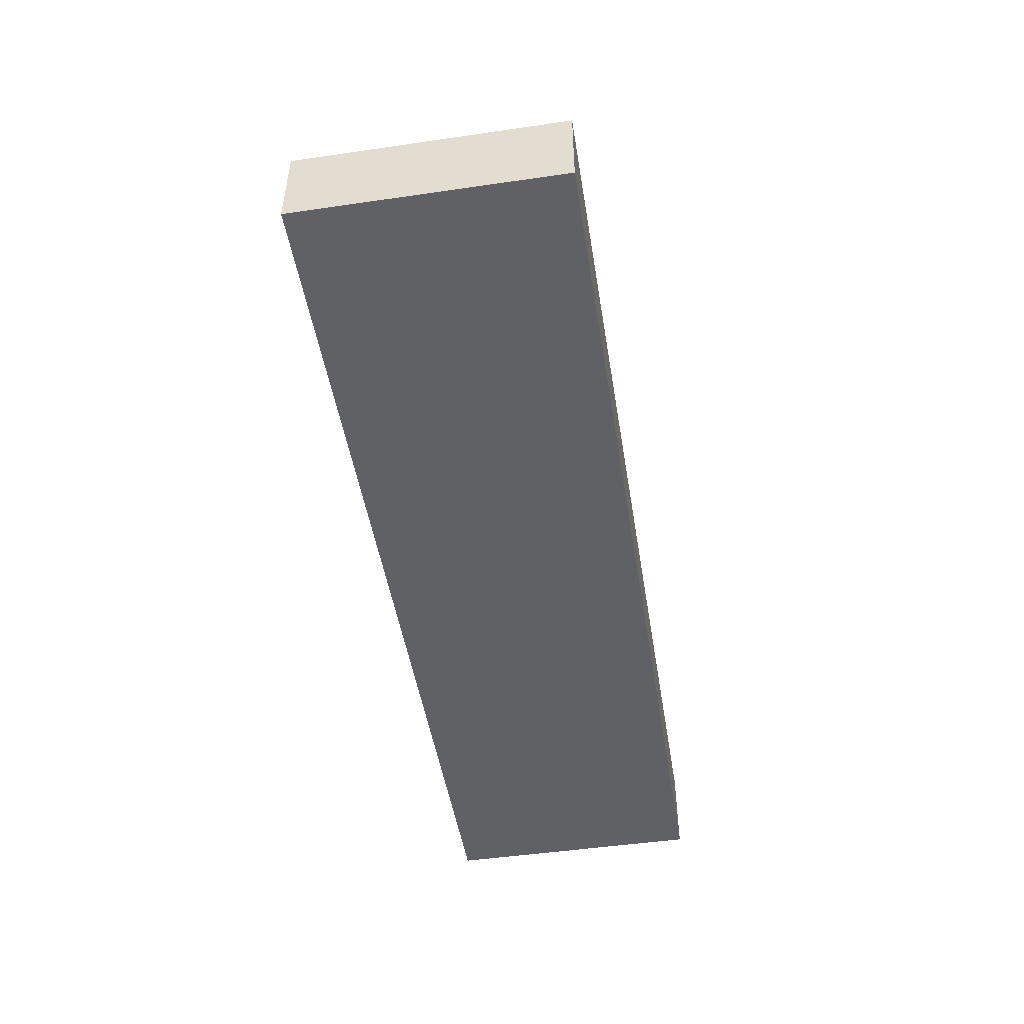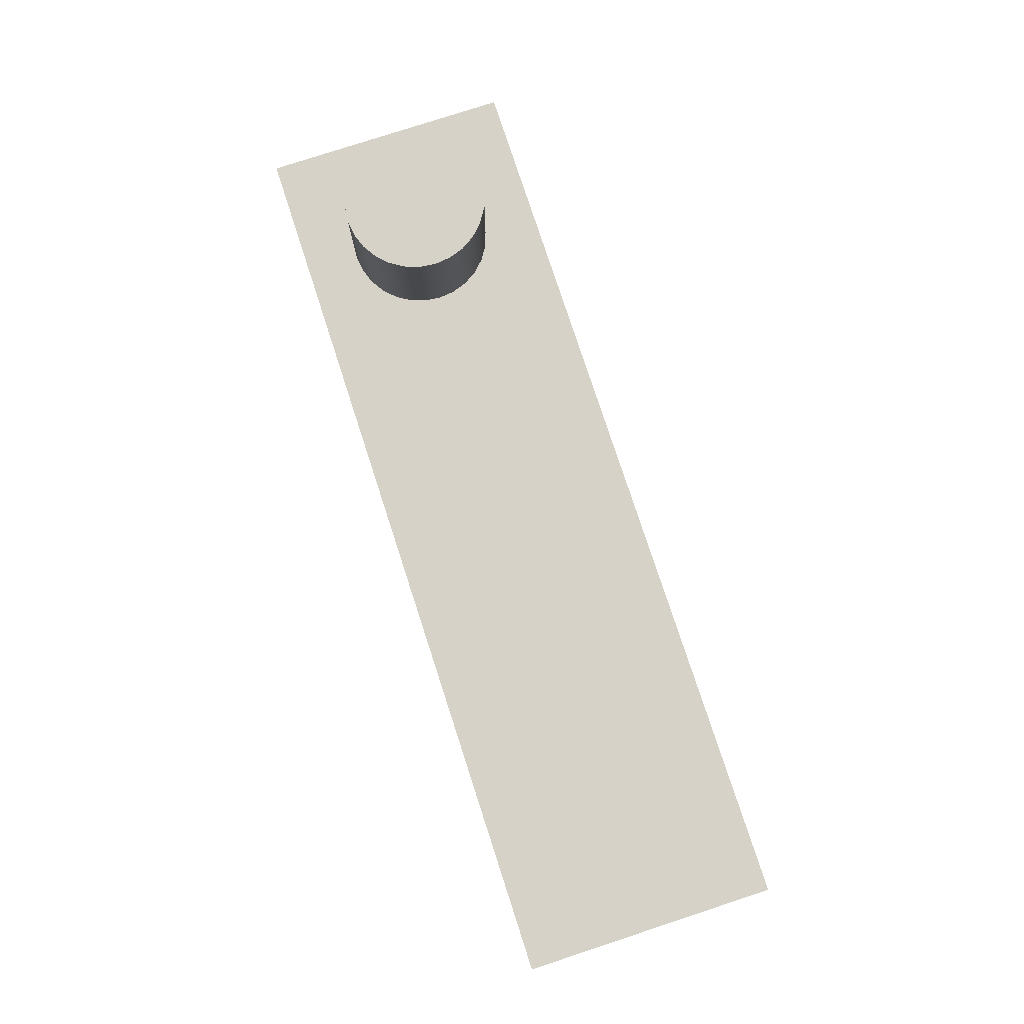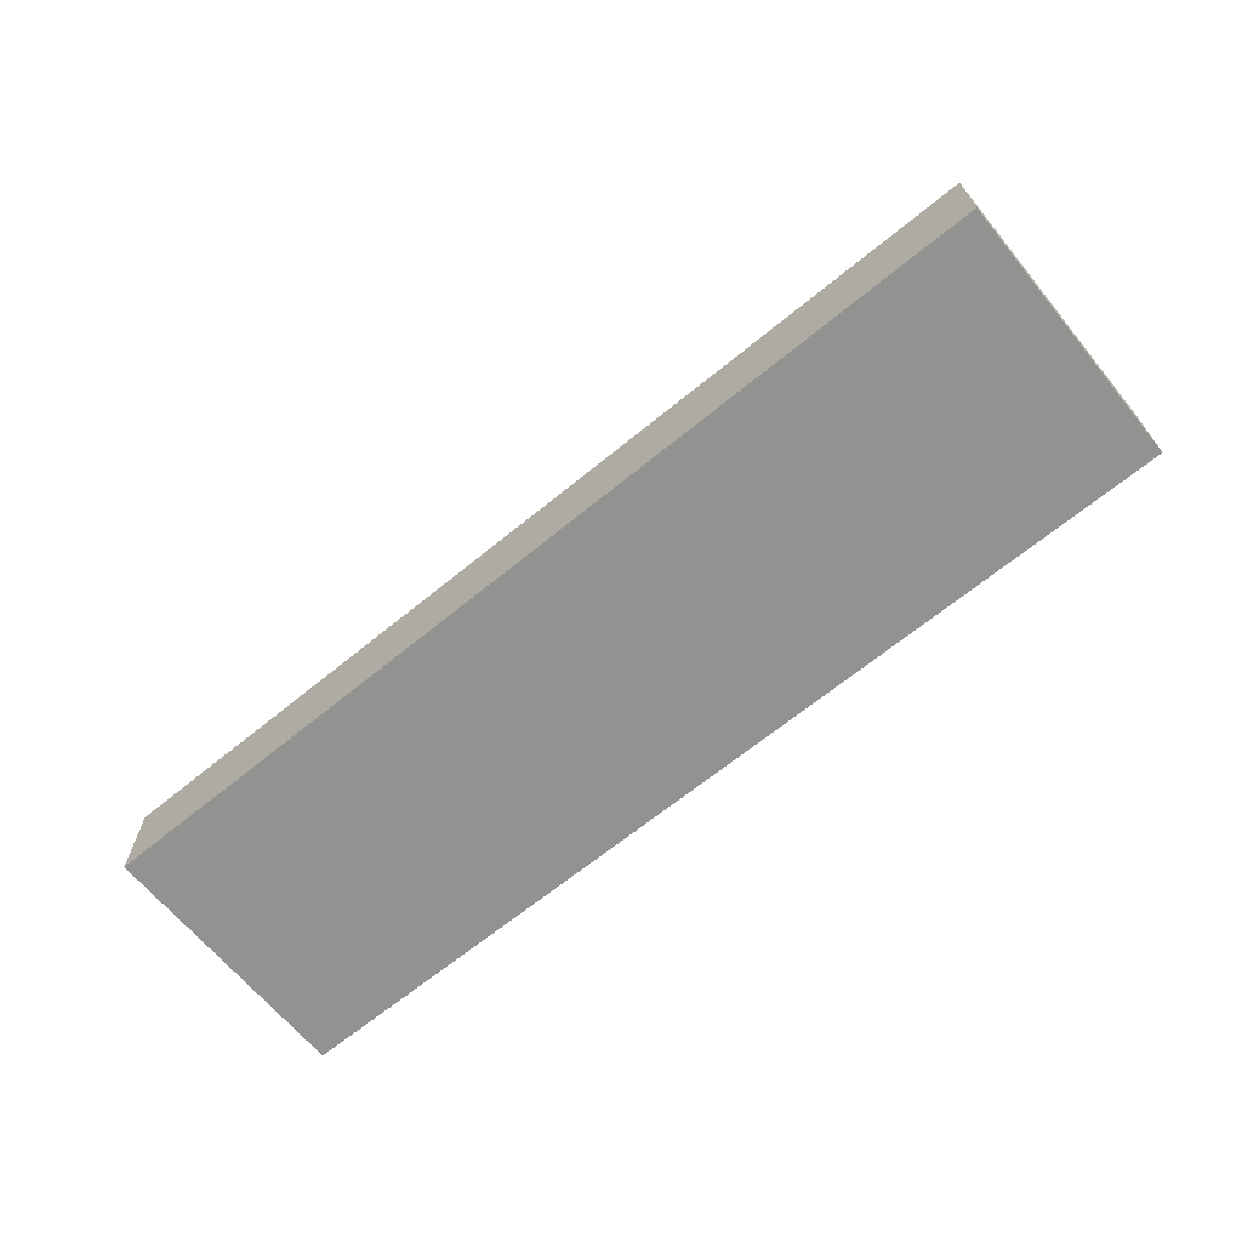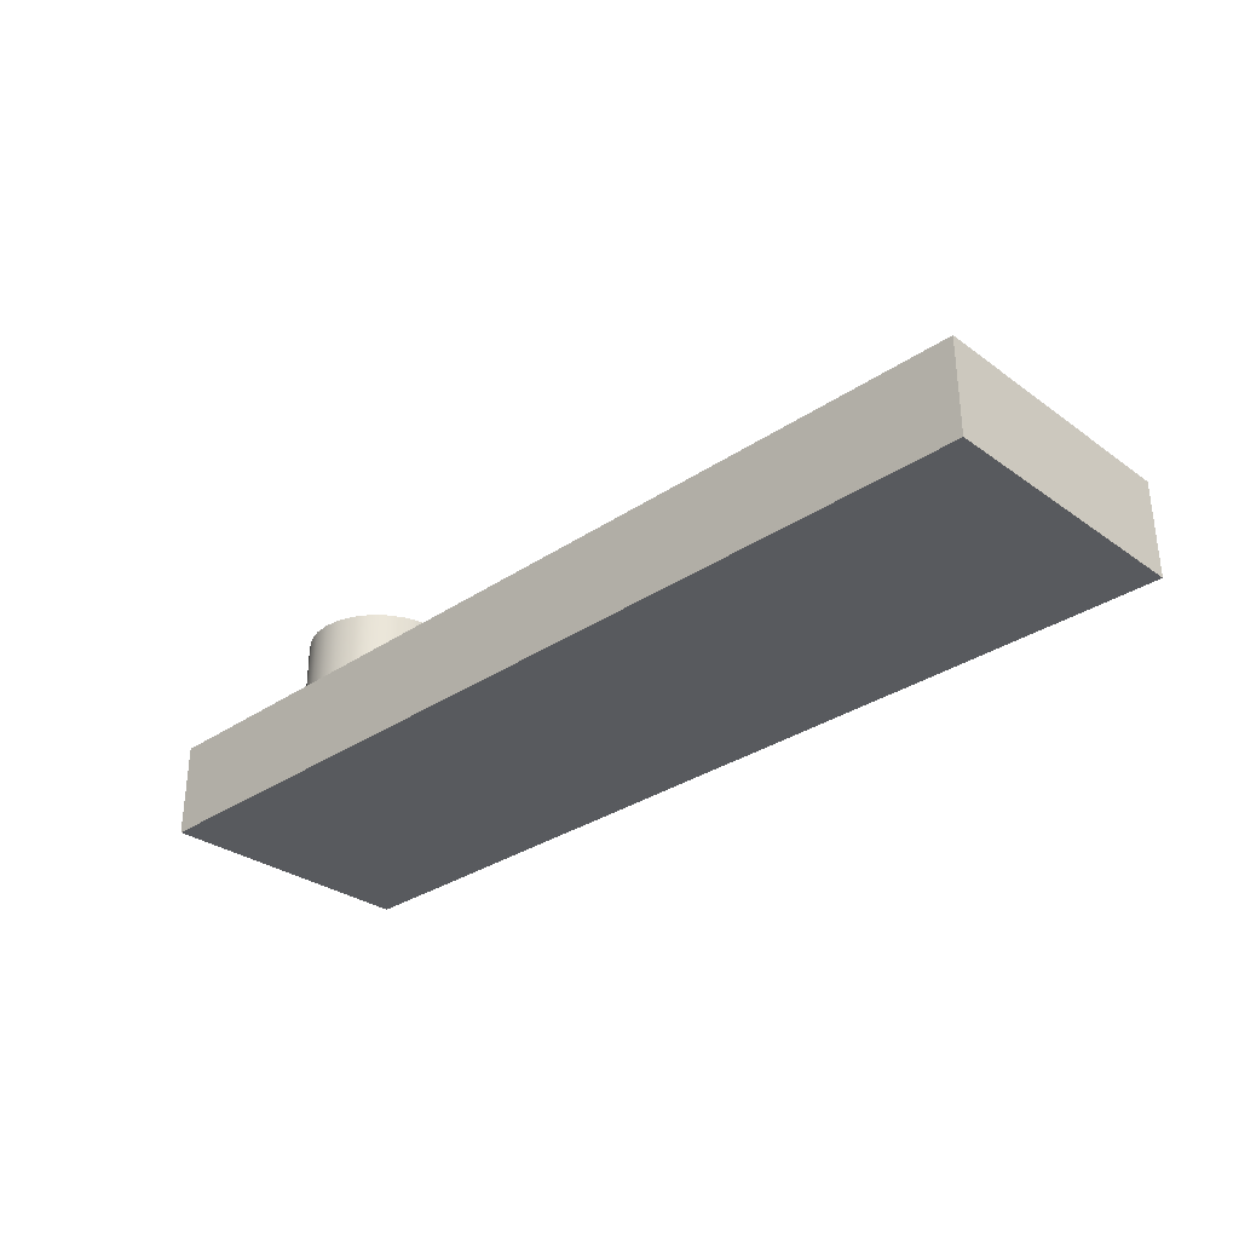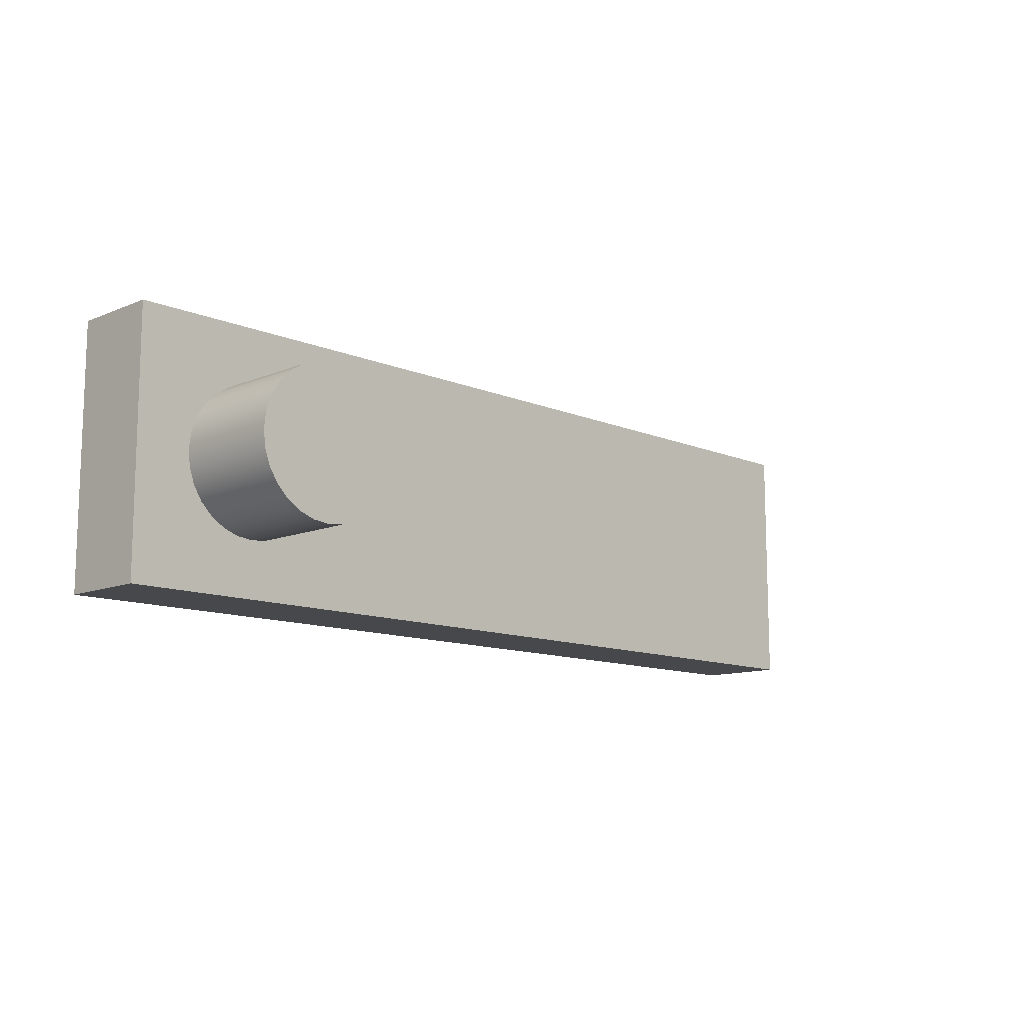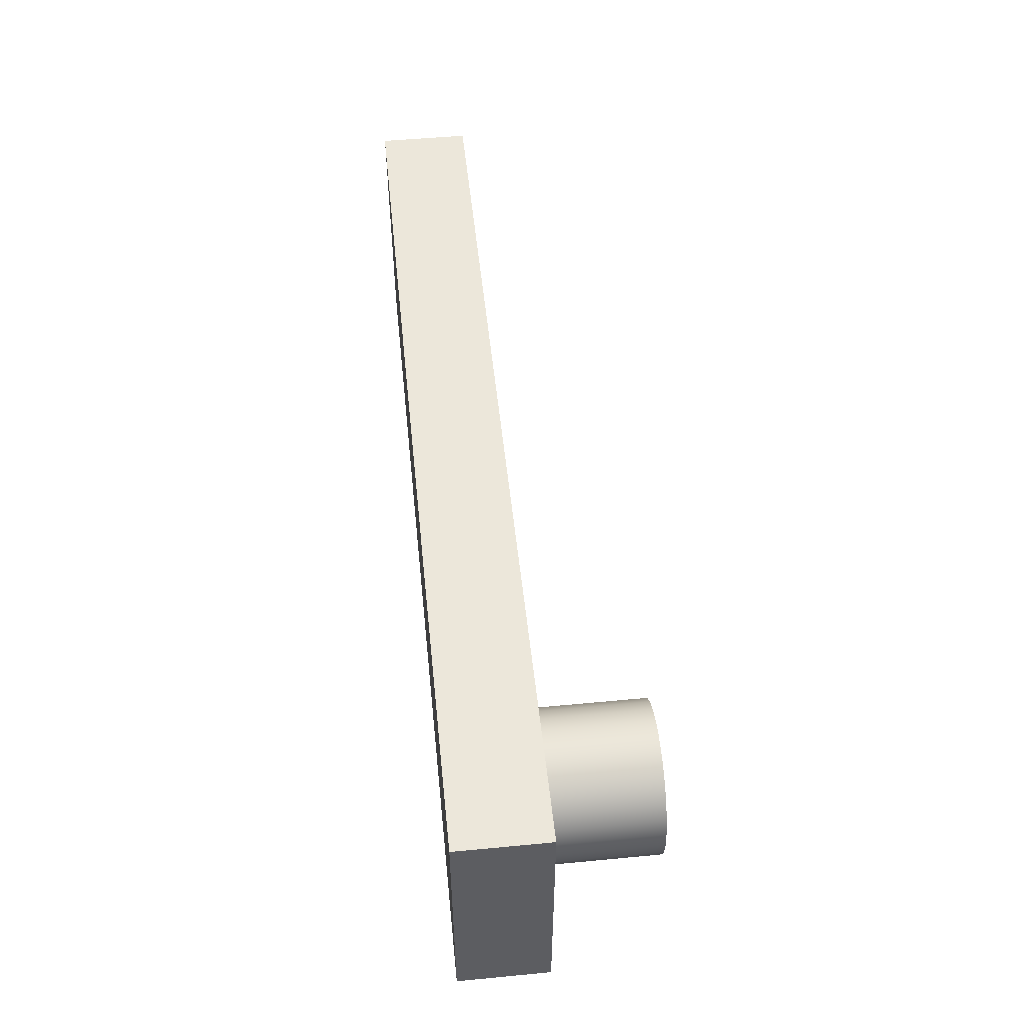
<metadata>
{"format":"obj","ext":"obj","renderer":"f3d","projection":"perspective","resolution":1024,"background":"white","views":[{"elev":-48.6,"azim":99.2,"up":"+Z"},{"elev":78.4,"azim":71.9,"up":"+Z"},{"elev":-66.3,"azim":39.4,"up":"+Z"},{"elev":-31.1,"azim":44.2,"up":"+Z"},{"elev":-11.6,"azim":-45.3,"up":"+Y"},{"elev":51.3,"azim":-95.9,"up":"+Y"}]}
</metadata>
<code>
v -14 4.899e-16 10.9
v -14.1 -0.8901 10.9
v -14.4 -1.736 10.9
v -14.87 -2.494 10.9
v -15.51 -3.127 10.9
v -16.26 -3.604 10.9
v -17.11 -3.9 10.9
v -18 -4 10.9
v -18.89 -3.9 10.9
v -19.74 -3.604 10.9
v -20.49 -3.127 10.9
v -21.13 -2.494 10.9
v -21.6 -1.736 10.9
v -21.9 -0.8901 10.9
v -22 0 10.9
v -21.9 0.8901 10.9
v -21.6 1.736 10.9
v -21.13 2.494 10.9
v -20.49 3.127 10.9
v -19.74 3.604 10.9
v -18.89 3.9 10.9
v -18 4 10.9
v -17.11 3.9 10.9
v -16.26 3.604 10.9
v -15.51 3.127 10.9
v -14.87 2.494 10.9
v -14.4 1.736 10.9
v -14.1 0.8901 10.9
v -14 4.899e-16 4.9
v -14.1 0.8901 4.9
v -14.4 1.736 4.9
v -14.87 2.494 4.9
v -15.51 3.127 4.9
v -16.26 3.604 4.9
v -17.11 3.9 4.9
v -18 4 4.9
v -18.89 3.9 4.9
v -19.74 3.604 4.9
v -20.49 3.127 4.9
v -21.13 2.494 4.9
v -21.6 1.736 4.9
v -21.9 0.8901 4.9
v -22 0 4.9
v -21.9 -0.8901 4.9
v -21.6 -1.736 4.9
v -21.13 -2.494 4.9
v -20.49 -3.127 4.9
v -19.74 -3.604 4.9
v -18.89 -3.9 4.9
v -18 -4 4.9
v -17.11 -3.9 4.9
v -16.26 -3.604 4.9
v -15.51 -3.127 4.9
v -14.87 -2.494 4.9
v -14.4 -1.736 4.9
v -14.1 -0.8901 4.9
v -14 4.899e-16 4.9
v -14 4.899e-16 10.9
v -14 4.899e-16 10.9
v -14.1 0.8901 10.9
v -14.4 1.736 10.9
v -14.87 2.494 10.9
v -15.51 3.127 10.9
v -16.26 3.604 10.9
v -17.11 3.9 10.9
v -18 4 10.9
v -18.89 3.9 10.9
v -19.74 3.604 10.9
v -20.49 3.127 10.9
v -21.13 2.494 10.9
v -21.6 1.736 10.9
v -21.9 0.8901 10.9
v -22 0 10.9
v -21.9 -0.8901 10.9
v -21.6 -1.736 10.9
v -21.13 -2.494 10.9
v -20.49 -3.127 10.9
v -19.74 -3.604 10.9
v -18.89 -3.9 10.9
v -18 -4 10.9
v -17.11 -3.9 10.9
v -16.26 -3.604 10.9
v -15.51 -3.127 10.9
v -14.87 -2.494 10.9
v -14.4 -1.736 10.9
v -14.1 -0.8901 10.9
v 25 7 0
v -25 7 0
v -25 7 4.9
v 25 7 4.9
v 25 -7 0
v 25 7 0
v 25 7 4.9
v 25 -7 4.9
v -25 -7 0
v 25 -7 0
v 25 -7 4.9
v -25 -7 4.9
v -25 7 0
v -25 -7 0
v -25 -7 4.9
v -25 7 4.9
v -14 4.899e-16 4.9
v -14.1 -0.8901 4.9
v -14.4 -1.736 4.9
v -14.87 -2.494 4.9
v -15.51 -3.127 4.9
v -16.26 -3.604 4.9
v -17.11 -3.9 4.9
v -18 -4 4.9
v -18.89 -3.9 4.9
v -19.74 -3.604 4.9
v -20.49 -3.127 4.9
v -21.13 -2.494 4.9
v -21.6 -1.736 4.9
v -21.9 -0.8901 4.9
v -22 0 4.9
v -21.9 0.8901 4.9
v -21.6 1.736 4.9
v -21.13 2.494 4.9
v -20.49 3.127 4.9
v -19.74 3.604 4.9
v -18.89 3.9 4.9
v -18 4 4.9
v -17.11 3.9 4.9
v -16.26 3.604 4.9
v -15.51 3.127 4.9
v -14.87 2.494 4.9
v -14.4 1.736 4.9
v -14.1 0.8901 4.9
v -25 7 4.9
v -25 -7 4.9
v 25 -7 4.9
v 25 7 4.9
v -25 -7 0
v -25 7 0
v 25 7 0
v 25 -7 0
g 066cfcda-e35a-11ea-8d23-54bf646e7e1f
f 2 56 1
f 1 56 57
f 58 29 28
f 28 29 30
f 28 30 27
f 27 30 31
f 27 31 26
f 26 31 32
f 26 32 25
f 25 32 33
f 25 33 24
f 24 33 34
f 24 34 23
f 23 34 35
f 23 35 22
f 22 35 36
f 22 36 21
f 21 36 37
f 21 37 20
f 20 37 38
f 20 38 19
f 19 38 39
f 19 39 18
f 18 39 40
f 18 40 17
f 17 40 41
f 17 41 16
f 16 41 42
f 16 42 15
f 15 42 43
f 15 43 14
f 14 43 44
f 14 44 13
f 13 44 45
f 13 45 12
f 12 45 46
f 12 46 11
f 11 46 47
f 11 47 10
f 10 47 48
f 10 48 9
f 9 48 49
f 9 49 8
f 8 49 50
f 8 50 7
f 7 50 51
f 7 51 6
f 6 51 52
f 6 52 5
f 5 52 53
f 5 53 4
f 4 53 54
f 4 54 3
f 3 54 55
f 3 55 2
f 2 55 56
g 066d4af4-e35a-11ea-a1d1-54bf646e7e1f
f 60 72 59
f 59 72 73
f 59 73 86
f 86 73 74
f 86 74 85
f 85 74 75
f 85 75 84
f 84 75 76
f 84 76 83
f 83 76 77
f 83 77 82
f 82 77 78
f 82 78 81
f 81 78 79
f 81 79 80
f 72 60 71
f 71 60 61
f 71 61 70
f 70 61 62
f 70 62 69
f 69 62 63
f 69 63 68
f 68 63 64
f 68 64 67
f 67 64 65
f 67 65 66
g 063462ba-e35a-11ea-a23b-54bf646e7e1f
f 87 88 90
f 90 88 89
g 063489c8-e35a-11ea-aab8-54bf646e7e1f
f 91 92 94
f 94 92 93
g 0634b0d4-e35a-11ea-b305-54bf646e7e1f
f 95 96 98
f 98 96 97
g 0634d7e2-e35a-11ea-9298-54bf646e7e1f
f 99 100 102
f 102 100 101
g 0634fef0-e35a-11ea-99dc-54bf646e7e1f
f 104 133 103
f 103 133 134
f 103 134 130
f 130 134 129
f 129 134 128
f 128 134 127
f 127 134 126
f 126 134 125
f 125 134 131
f 125 131 124
f 124 131 123
f 123 131 122
f 122 131 121
f 121 131 120
f 120 131 119
f 119 131 118
f 118 131 117
f 117 131 132
f 117 132 116
f 116 132 115
f 115 132 114
f 114 132 113
f 113 132 112
f 112 132 111
f 111 132 110
f 110 132 109
f 109 132 133
f 109 133 108
f 108 133 107
f 107 133 106
f 106 133 105
f 105 133 104
g 063525fe-e35a-11ea-8368-54bf646e7e1f
f 136 137 135
f 135 137 138

</code>
